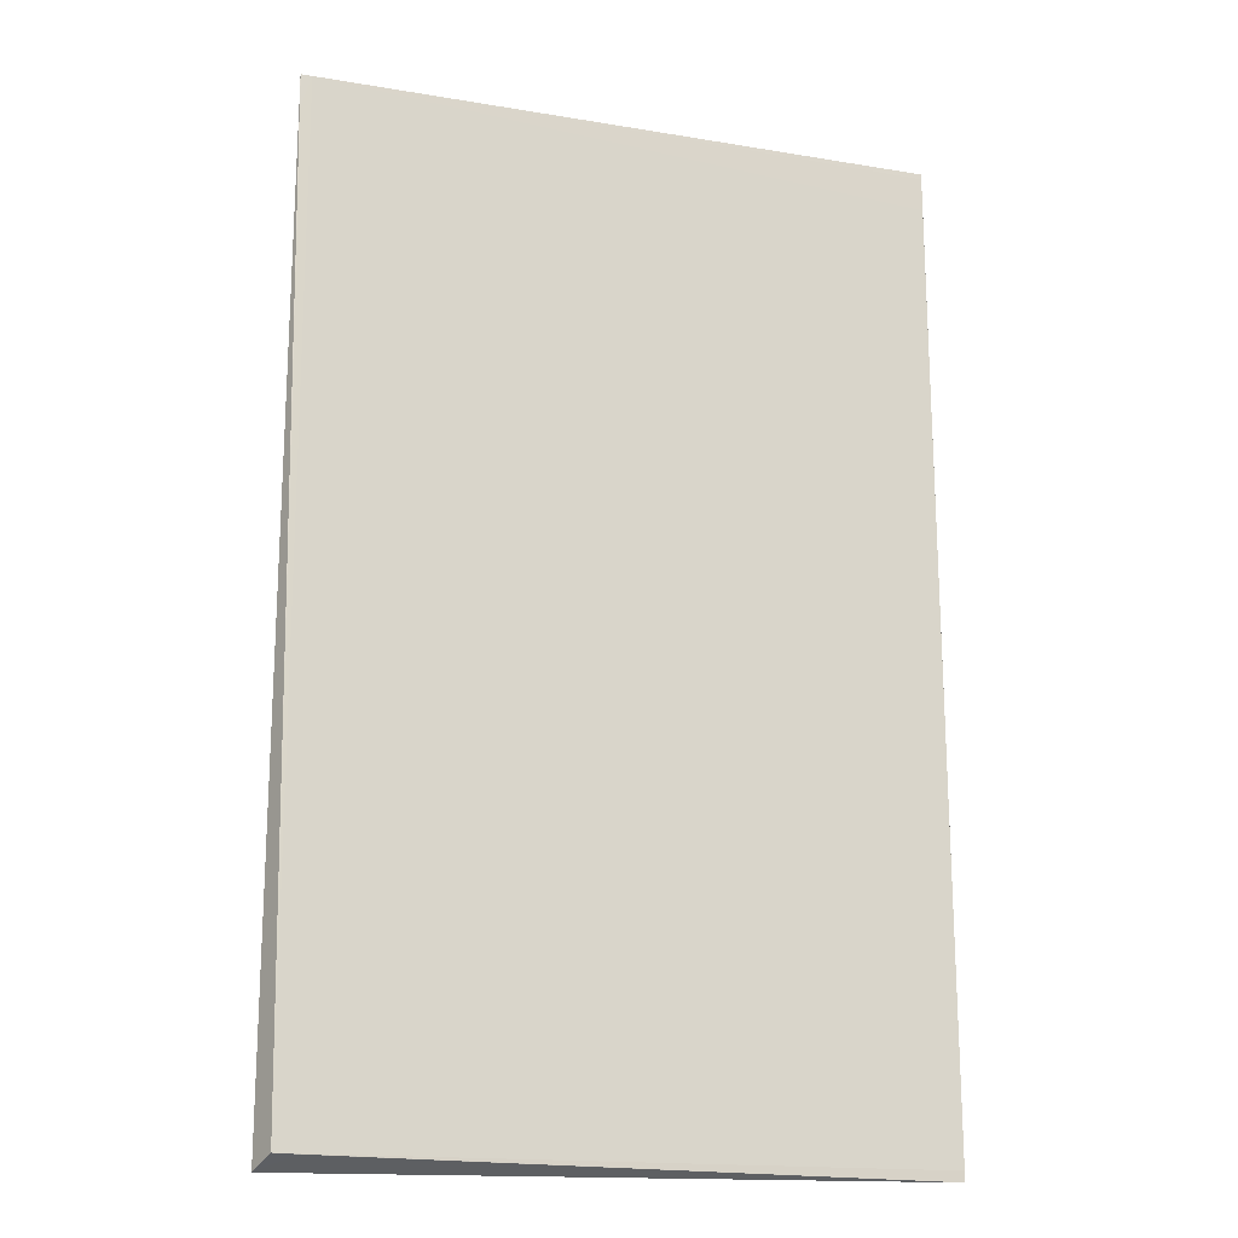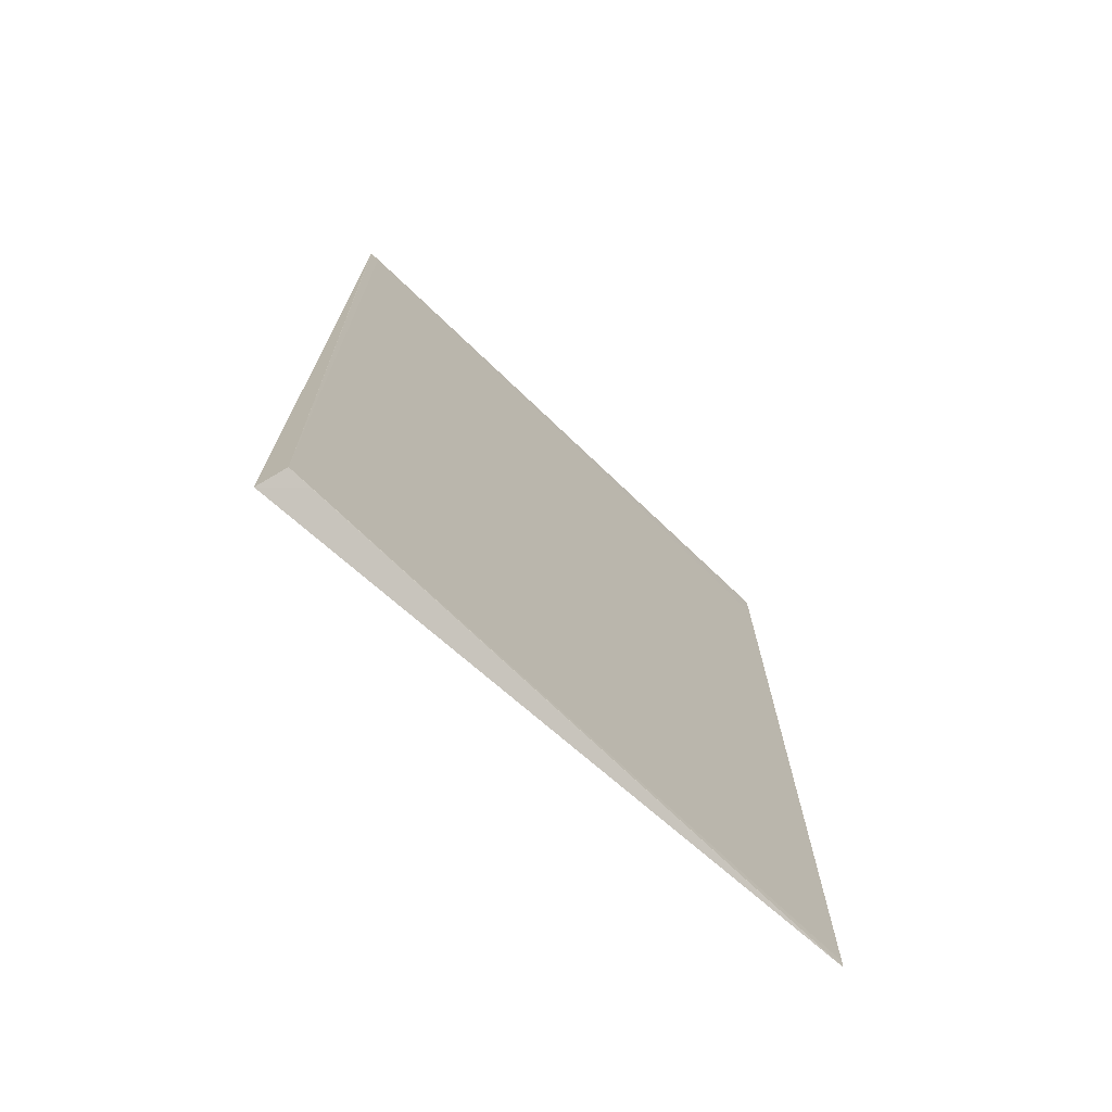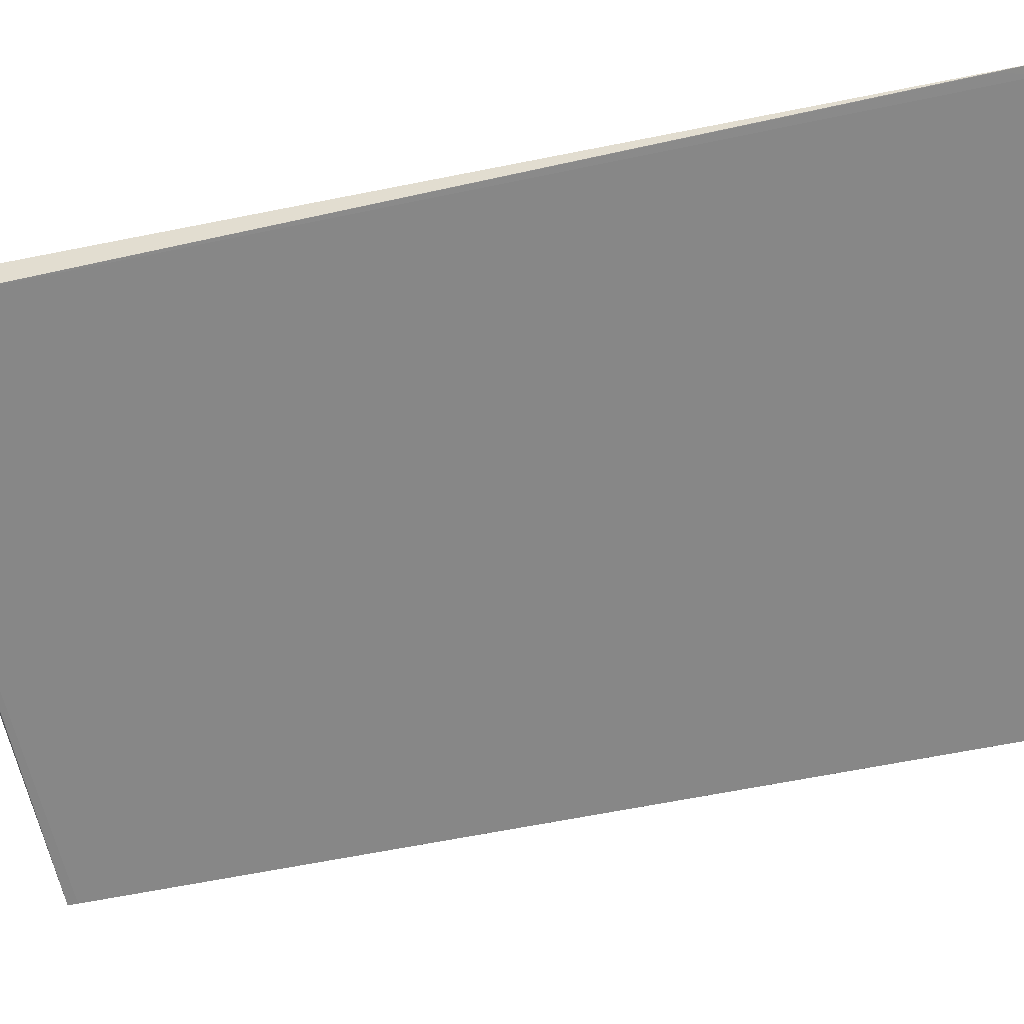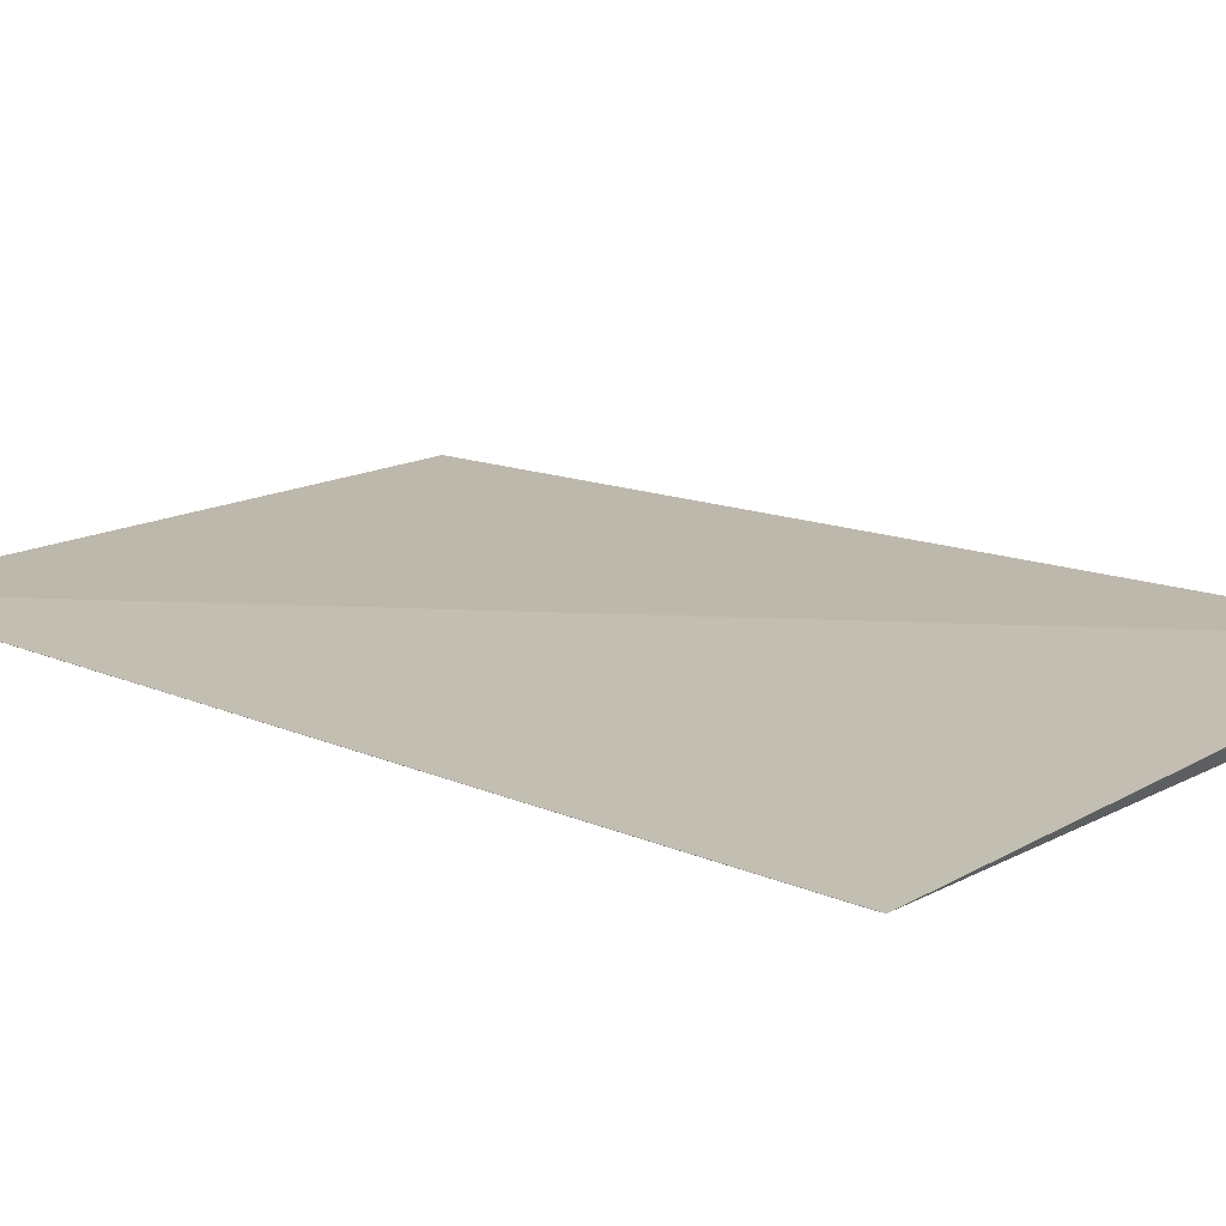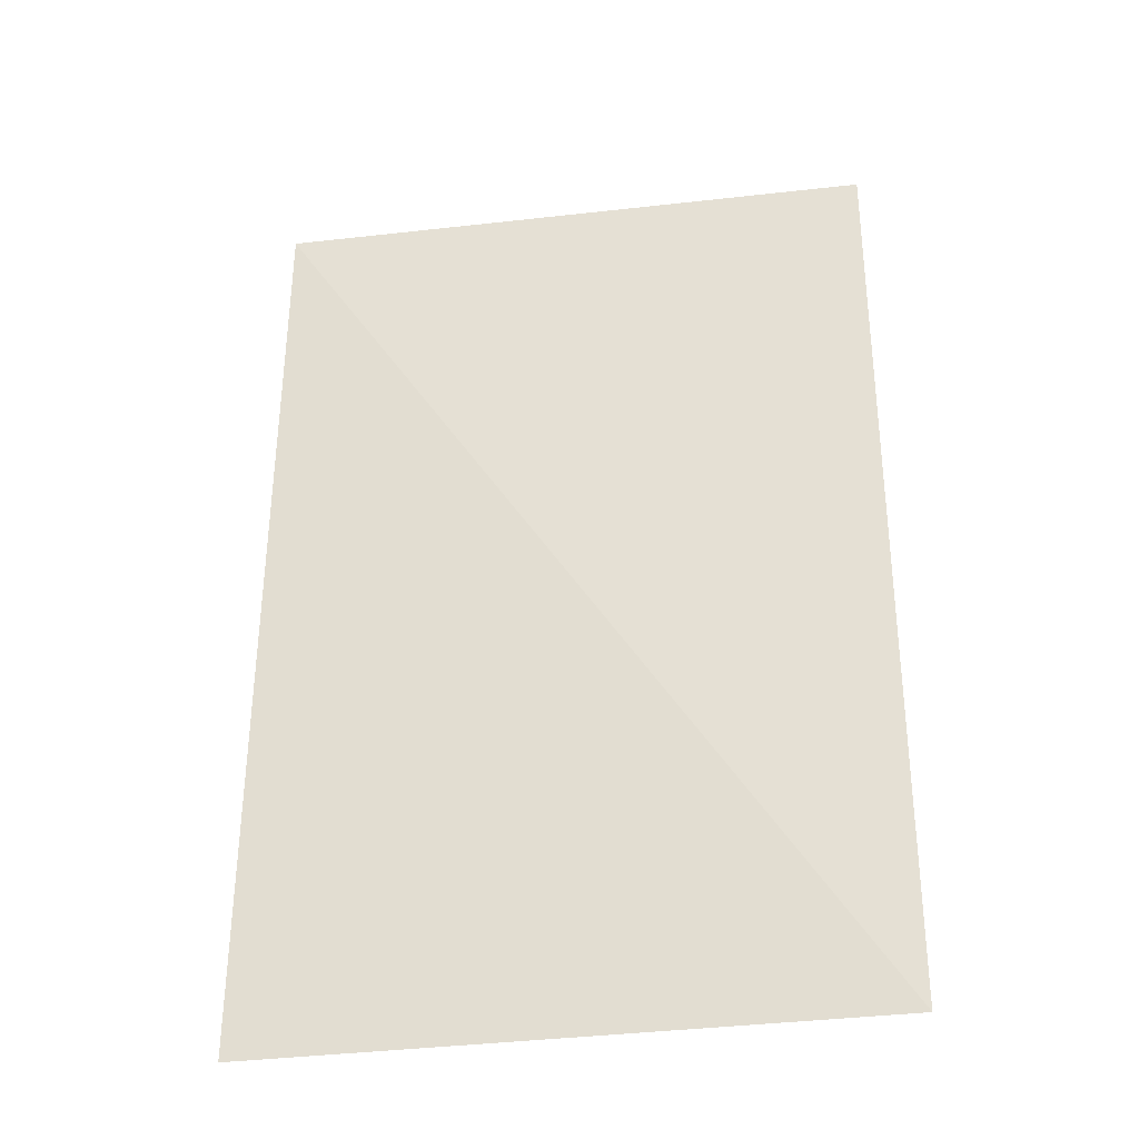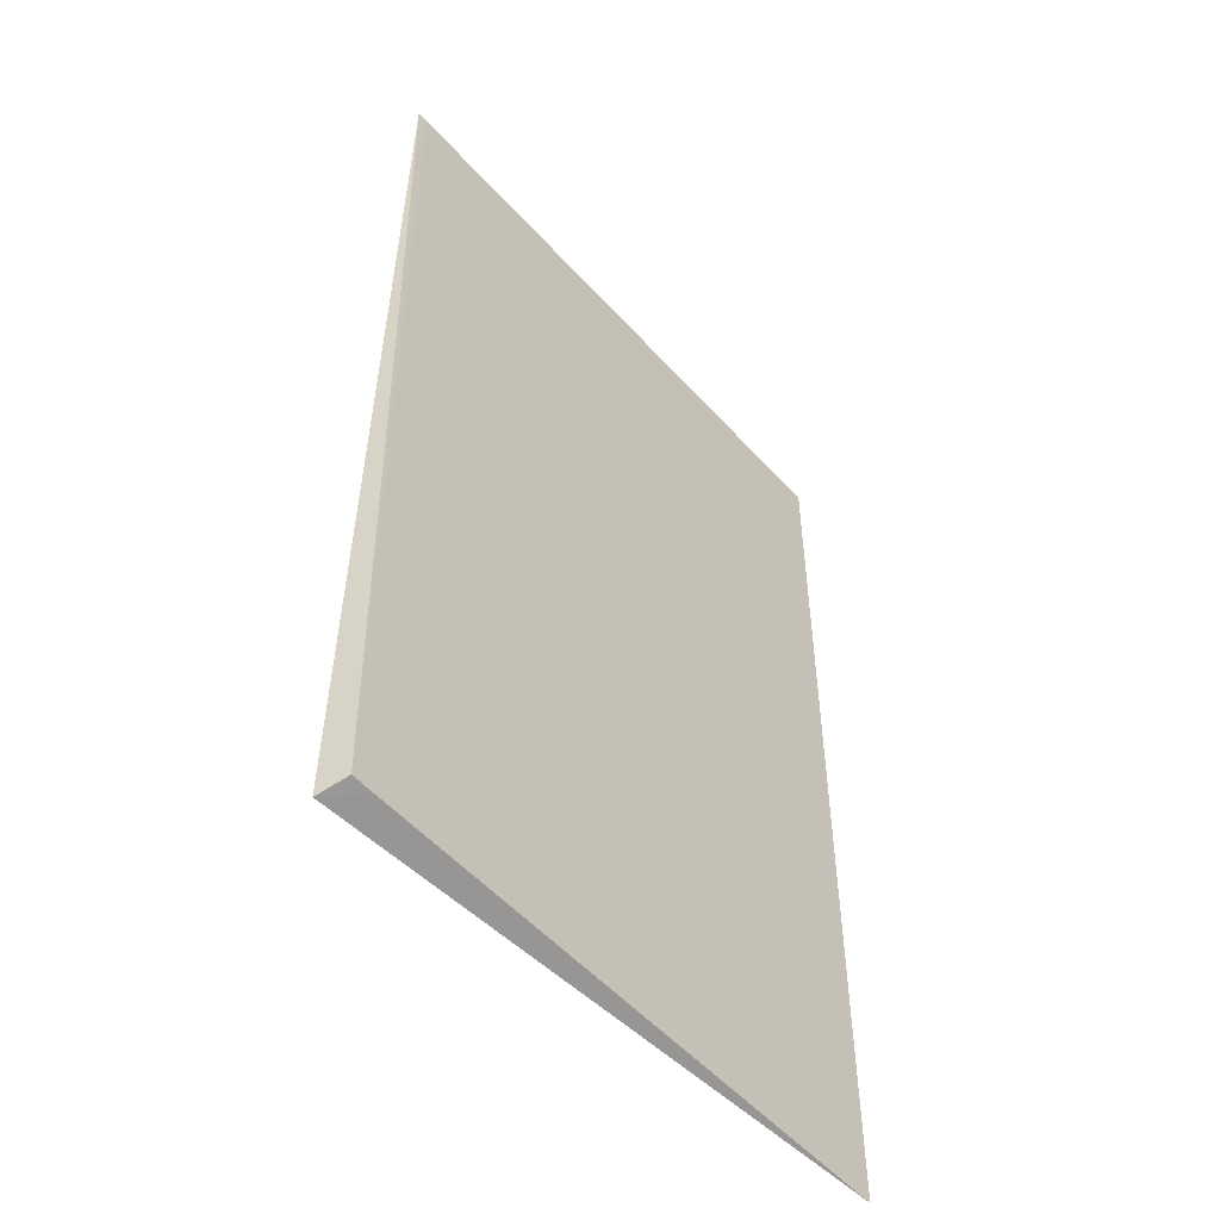
<metadata>
{"format":"obj","ext":"obj","renderer":"f3d","projection":"perspective","resolution":1024,"background":"white","views":[{"elev":-19.0,"azim":160.8,"up":"+Y"},{"elev":-73.5,"azim":136.2,"up":"+Y"},{"elev":-62.3,"azim":101.7,"up":"+Z"},{"elev":15.9,"azim":-47.9,"up":"+Z"},{"elev":-36.0,"azim":9.4,"up":"+Y"},{"elev":-51.8,"azim":130.0,"up":"+Y"}]}
</metadata>
<code>
v 0.06965 -0.1222 0.003436
v -0.07656 -0.1198 0.003364
v -0.07656 -0.1223 0.003439
v 0.07539 -0.1221 0.003418
v 0.07778 -0.1253 0.01007
v -0.07653 0.1128 0.003378
v -0.07656 0.1215 0.003411
v 0.07678 0.1203 0.003392
v 0.07923 0.1118 0.003443
v -0.07656 0.1228 0.003435
v -0.06515 0.1224 0.003464
v 0.03749 0.1207 0.003399
v 0.05282 0.1205 0.003466
v 0.07951 0.1203 0.003461
f 14 5 4
f 8 10 14
f 8 4 2
f 3 10 2
f 5 10 3
f 2 4 3
f 14 10 11
f 11 10 5
f 6 8 2
f 14 4 9
f 9 8 14
f 4 8 9
f 1 4 5
f 5 3 1
f 1 3 4
f 13 5 14
f 14 11 13
f 13 11 5
f 8 6 7
f 2 10 7
f 7 6 2
f 10 8 12
f 12 7 10
f 8 7 12

</code>
